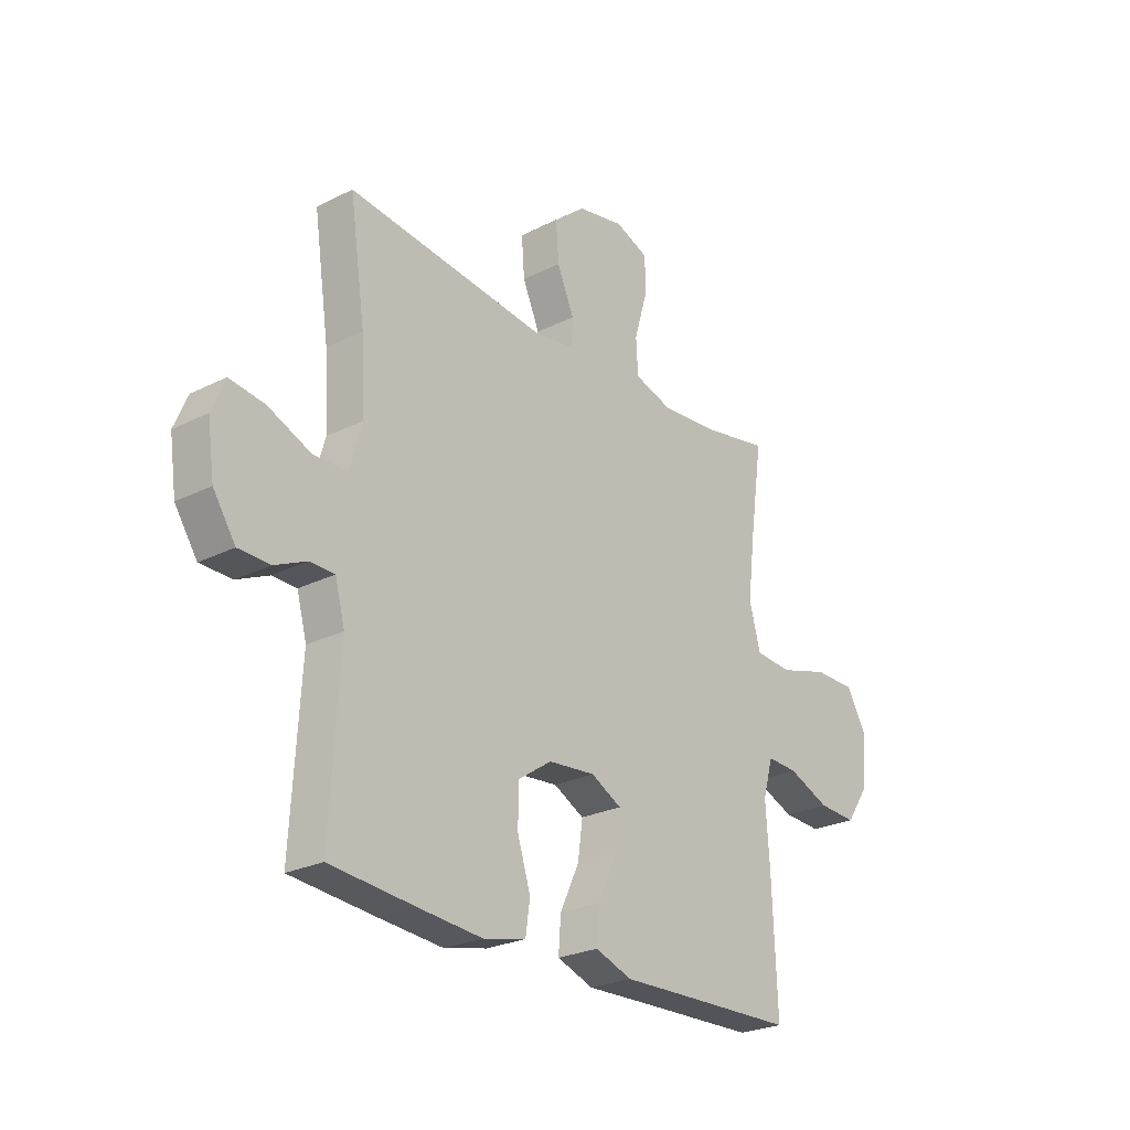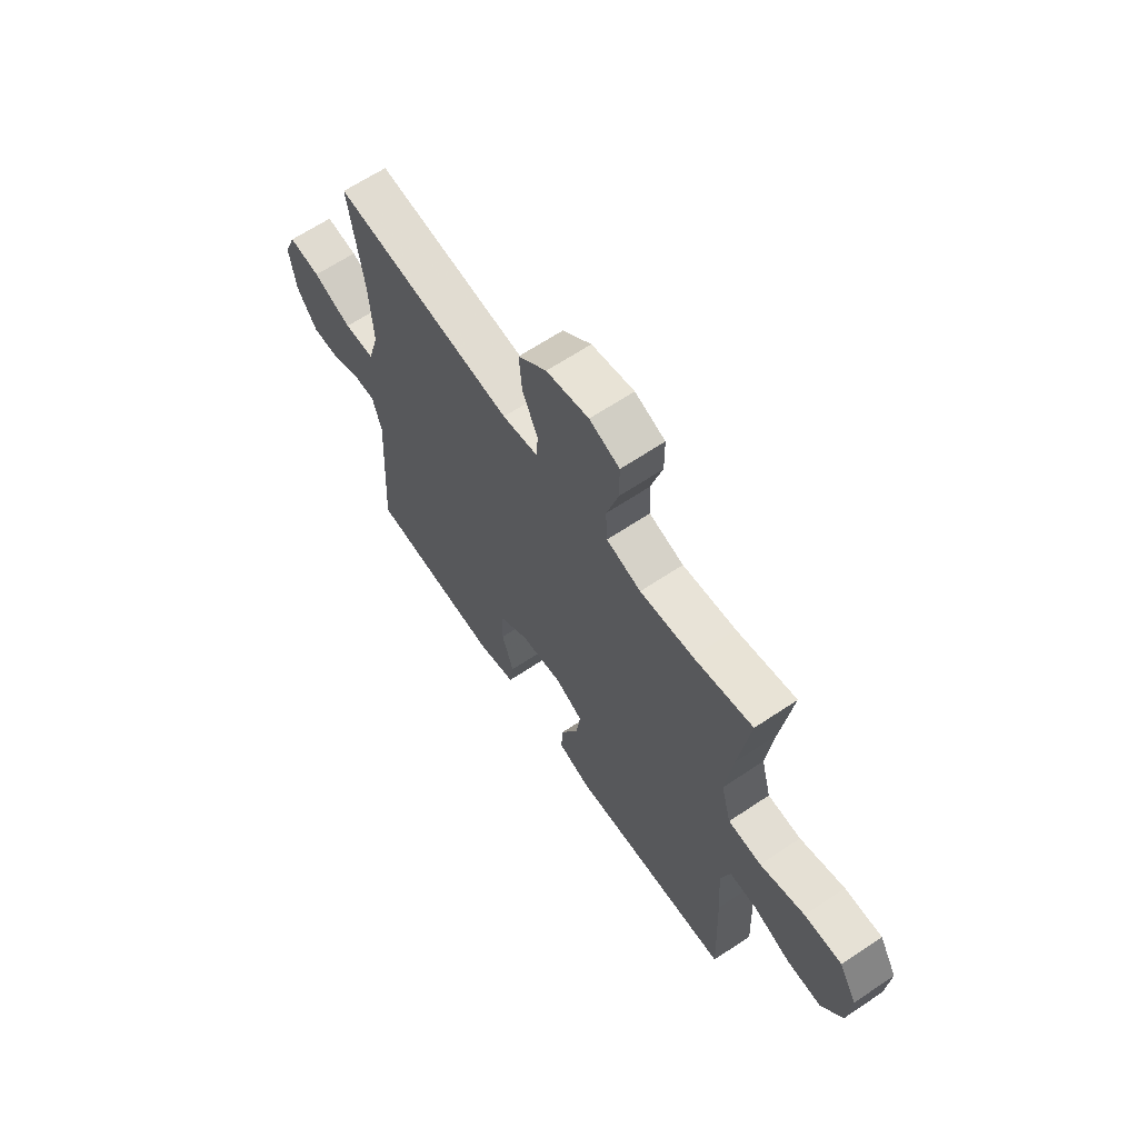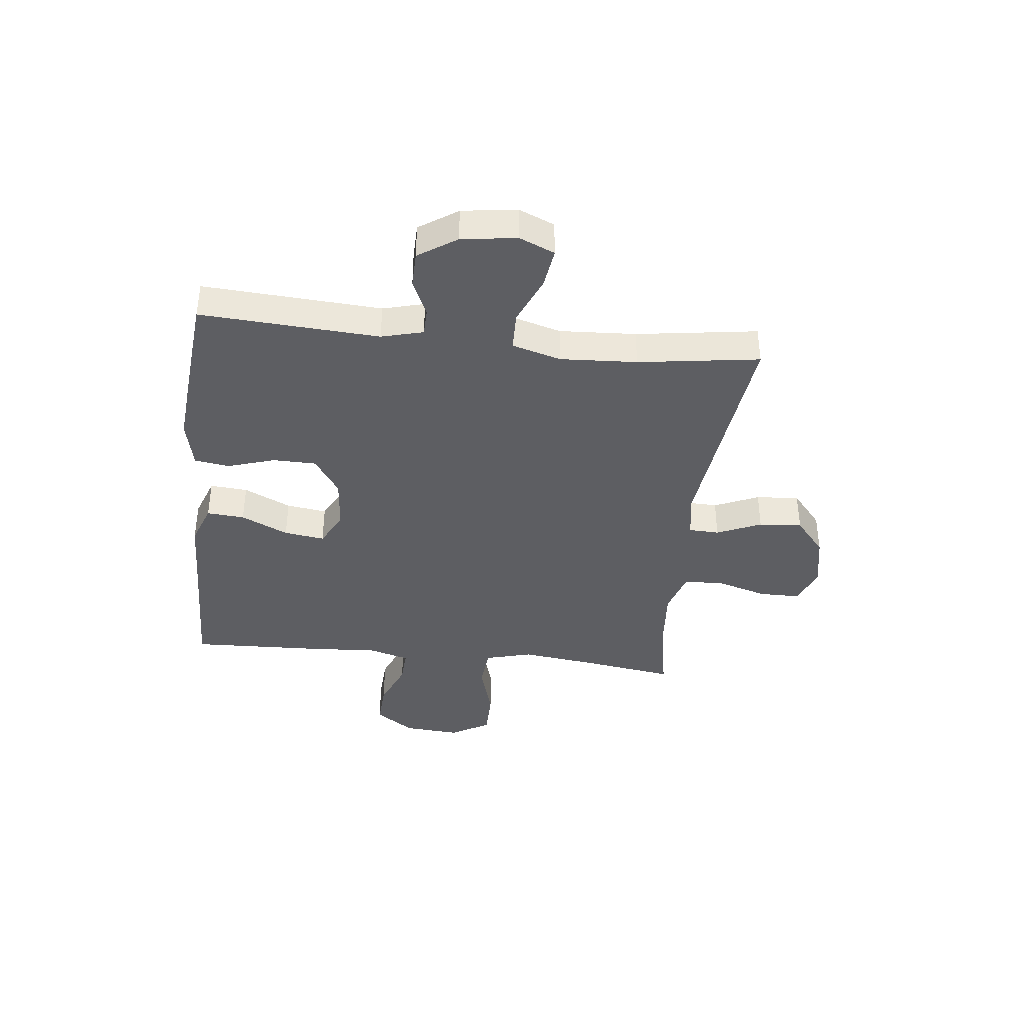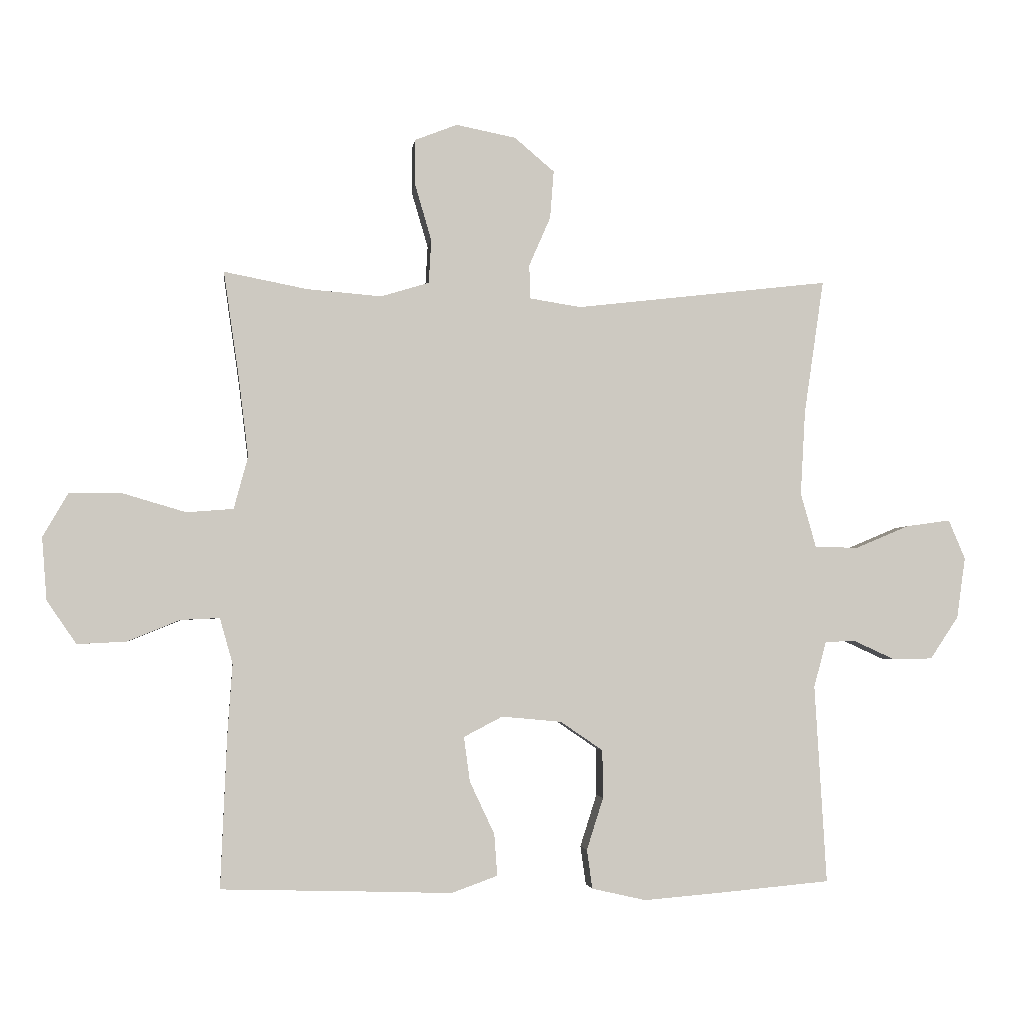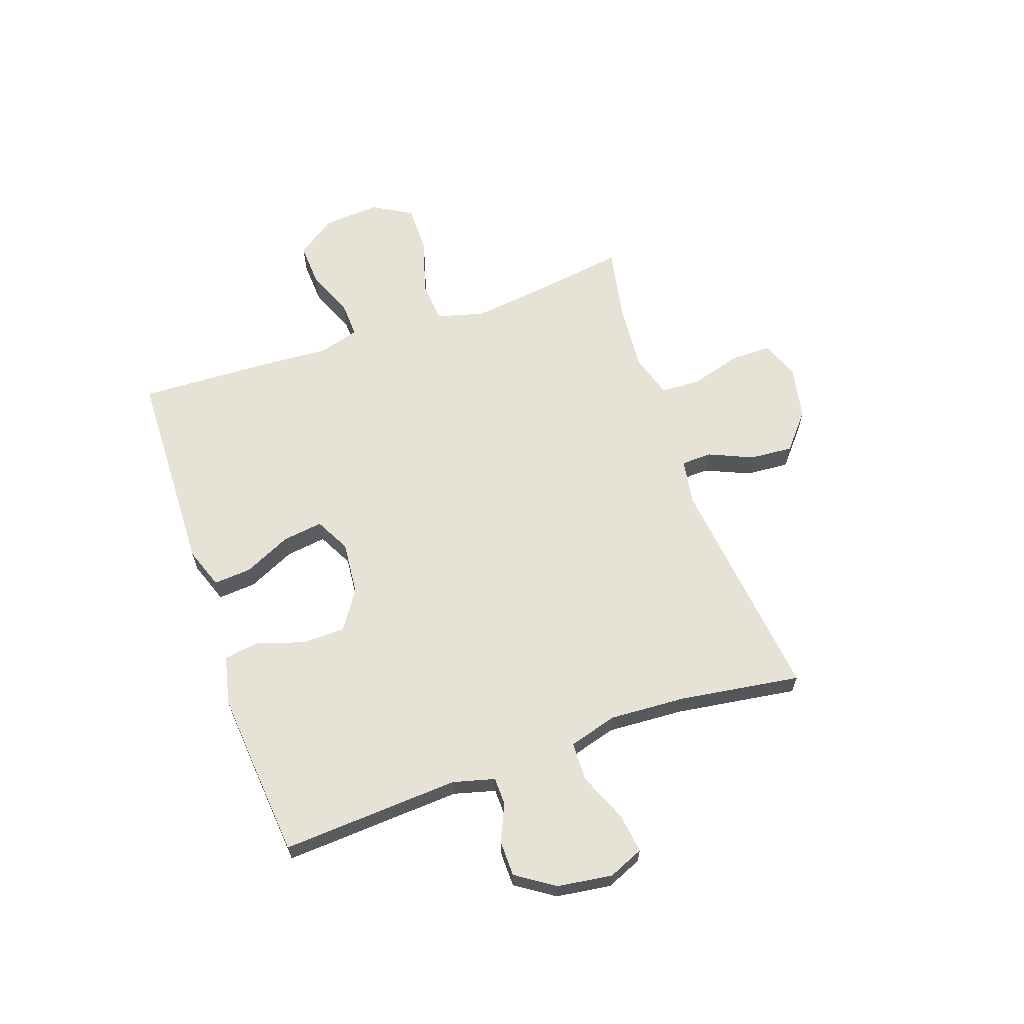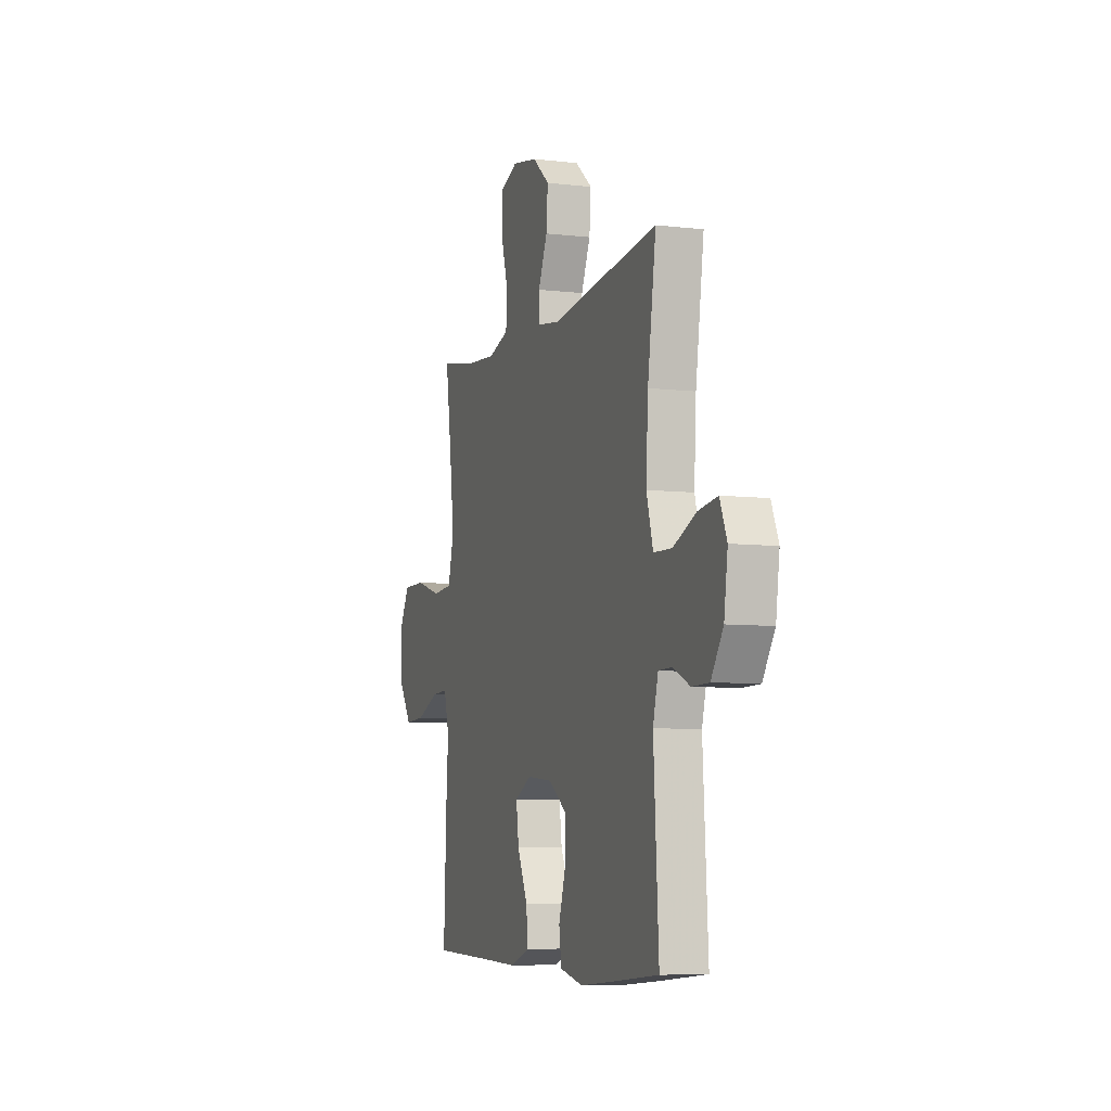
<metadata>
{"format":"obj","ext":"obj","renderer":"f3d","projection":"perspective","resolution":1024,"background":"white","views":[{"elev":-25.2,"azim":-51.0,"up":"+Z"},{"elev":64.2,"azim":55.9,"up":"+Z"},{"elev":-39.1,"azim":-96.5,"up":"+Y"},{"elev":-2.9,"azim":173.0,"up":"+Z"},{"elev":63.9,"azim":-109.2,"up":"+Y"},{"elev":-7.0,"azim":-108.8,"up":"+Z"}]}
</metadata>
<code>
v -0.5 0.07 0.5
v -0.087 0.07 0.452
v -0.004 0.07 0.465
v -0.002 0.07 0.52
v -0.037 0.07 0.6
v -0.043 0.07 0.678
v 0.022 0.07 0.733
v 0.119 0.07 0.752
v 0.188 0.07 0.725
v 0.188 0.07 0.651
v 0.161 0.07 0.559
v 0.165 0.07 0.488
v 0.244 0.07 0.464
v 0.365 0.07 0.474
v 0.5 0.07 0.5
v 0.475 0.07 0.328
v 0.459 0.07 0.198
v 0.482 0.07 0.113
v 0.558 0.07 0.107
v 0.66 0.07 0.137
v 0.746 0.07 0.137
v 0.787 0.07 0.066
v 0.779 0.07 -0.036
v 0.731 0.07 -0.106
v 0.652 0.07 -0.102
v 0.566 0.07 -0.067
v 0.503 0.07 -0.064
v 0.482 0.07 -0.138
v 0.49 0.07 -0.256
v 0.5 0.07 -0.5
v 0.249 0.07 -0.507
v 0.126 0.07 -0.511
v 0.051 0.07 -0.484
v 0.056 0.07 -0.416
v 0.096 0.07 -0.331
v 0.106 0.07 -0.258
v 0.043 0.07 -0.225
v -0.054 0.07 -0.234
v -0.123 0.07 -0.281
v -0.124 0.07 -0.359
v -0.097 0.07 -0.444
v -0.106 0.07 -0.507
v -0.194 0.07 -0.527
v -0.325 0.07 -0.516
v -0.5 0.07 -0.5
v -0.481 0.07 -0.178
v -0.501 0.07 -0.103
v -0.551 0.07 -0.102
v -0.617 0.07 -0.132
v -0.682 0.07 -0.131
v -0.728 0.07 -0.062
v -0.742 0.07 0.037
v -0.715 0.07 0.101
v -0.643 0.07 0.091
v -0.555 0.07 0.054
v -0.485 0.07 0.056
v -0.46 0.07 0.144
v -0.468 0.07 0.282
v -0.5 0 0.5
v -0.087 0 0.452
v -0.004 0 0.465
v -0.002 0 0.52
v -0.037 0 0.6
v -0.043 0 0.678
v 0.022 0 0.733
v 0.119 0 0.752
v 0.188 0 0.725
v 0.188 0 0.651
v 0.161 0 0.559
v 0.165 0 0.488
v 0.244 0 0.464
v 0.365 0 0.474
v 0.5 0 0.5
v 0.475 0 0.328
v 0.459 0 0.198
v 0.482 0 0.113
v 0.558 0 0.107
v 0.66 0 0.137
v 0.746 0 0.137
v 0.787 0 0.066
v 0.779 0 -0.036
v 0.731 0 -0.106
v 0.652 0 -0.102
v 0.566 0 -0.067
v 0.503 0 -0.064
v 0.482 0 -0.138
v 0.49 0 -0.256
v 0.5 0 -0.5
v 0.249 0 -0.507
v 0.126 0 -0.511
v 0.051 0 -0.484
v 0.056 0 -0.416
v 0.096 0 -0.331
v 0.106 0 -0.258
v 0.043 0 -0.225
v -0.054 0 -0.234
v -0.123 0 -0.281
v -0.124 0 -0.359
v -0.097 0 -0.444
v -0.106 0 -0.507
v -0.194 0 -0.527
v -0.325 0 -0.516
v -0.5 0 -0.5
v -0.481 0 -0.178
v -0.501 0 -0.103
v -0.551 0 -0.102
v -0.617 0 -0.132
v -0.682 0 -0.131
v -0.728 0 -0.062
v -0.742 0 0.037
v -0.715 0 0.101
v -0.643 0 0.091
v -0.555 0 0.054
v -0.485 0 0.056
v -0.46 0 0.144
v -0.468 0 0.282
f 52 53 54 55
f 52 55 56
f 51 52 56
f 48 49 50 51
f 47 48 51 56
f 46 47 56 57
f 44 45 46 57
f 40 41 42 43
f 39 40 43 44
f 32 33 34 35
f 31 32 35 36
f 28 29 30 31
f 27 28 31 36
f 23 24 25 26
f 23 26 27
f 22 23 27
f 19 20 21 22
f 18 19 22 27
f 17 18 27 36
f 14 15 16
f 13 14 16 17
f 12 13 17 36
f 8 9 10 11
f 4 5 6 7
f 3 4 7 8
f 58 1 2
f 58 2 3
f 39 44 57 58
f 38 39 58 3
f 37 38 3 8
f 12 36 37
f 8 11 12 37
f 113 112 111 110
f 114 113 110
f 114 110 109
f 109 108 107 106
f 114 109 106 105
f 115 114 105 104
f 115 104 103 102
f 101 100 99 98
f 102 101 98 97
f 93 92 91 90
f 94 93 90 89
f 89 88 87 86
f 94 89 86 85
f 84 83 82 81
f 85 84 81
f 85 81 80
f 80 79 78 77
f 85 80 77 76
f 94 85 76 75
f 74 73 72
f 75 74 72 71
f 94 75 71 70
f 69 68 67 66
f 65 64 63 62
f 66 65 62 61
f 60 59 116
f 61 60 116
f 116 115 102 97
f 61 116 97 96
f 66 61 96 95
f 95 94 70
f 95 70 69 66
f 1 59 60 2
f 2 60 61 3
f 3 61 62 4
f 4 62 63 5
f 5 63 64 6
f 6 64 65 7
f 7 65 66 8
f 8 66 67 9
f 9 67 68 10
f 10 68 69 11
f 11 69 70 12
f 12 70 71 13
f 13 71 72 14
f 14 72 73 15
f 15 73 74 16
f 16 74 75 17
f 17 75 76 18
f 18 76 77 19
f 19 77 78 20
f 20 78 79 21
f 21 79 80 22
f 22 80 81 23
f 23 81 82 24
f 24 82 83 25
f 25 83 84 26
f 26 84 85 27
f 27 85 86 28
f 28 86 87 29
f 29 87 88 30
f 30 88 89 31
f 31 89 90 32
f 32 90 91 33
f 33 91 92 34
f 34 92 93 35
f 35 93 94 36
f 36 94 95 37
f 37 95 96 38
f 38 96 97 39
f 39 97 98 40
f 40 98 99 41
f 41 99 100 42
f 42 100 101 43
f 43 101 102 44
f 44 102 103 45
f 45 103 104 46
f 46 104 105 47
f 47 105 106 48
f 48 106 107 49
f 49 107 108 50
f 50 108 109 51
f 51 109 110 52
f 52 110 111 53
f 53 111 112 54
f 54 112 113 55
f 55 113 114 56
f 56 114 115 57
f 57 115 116 58
f 58 116 59 1

</code>
